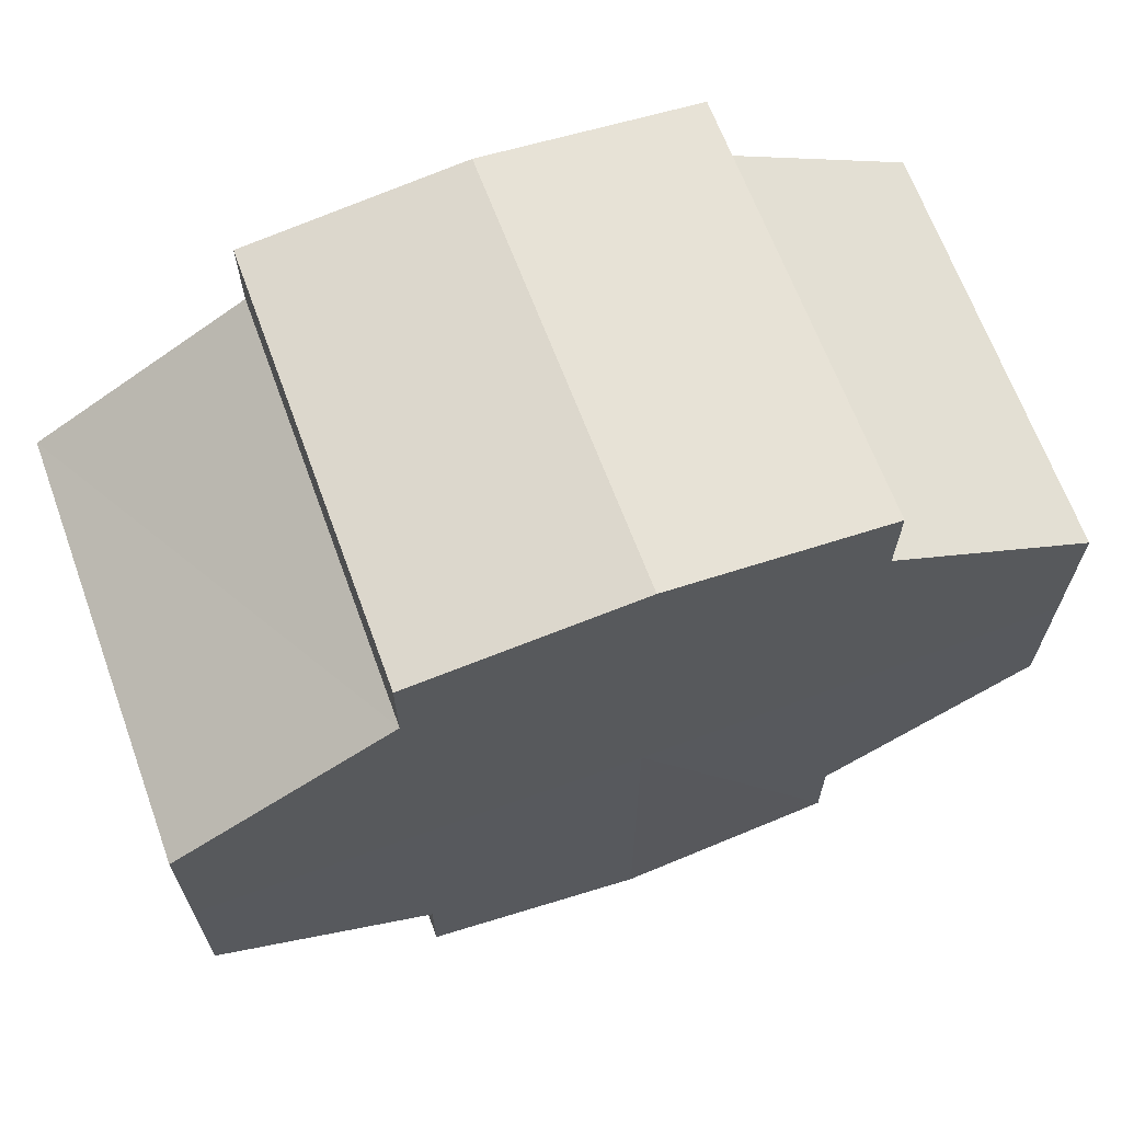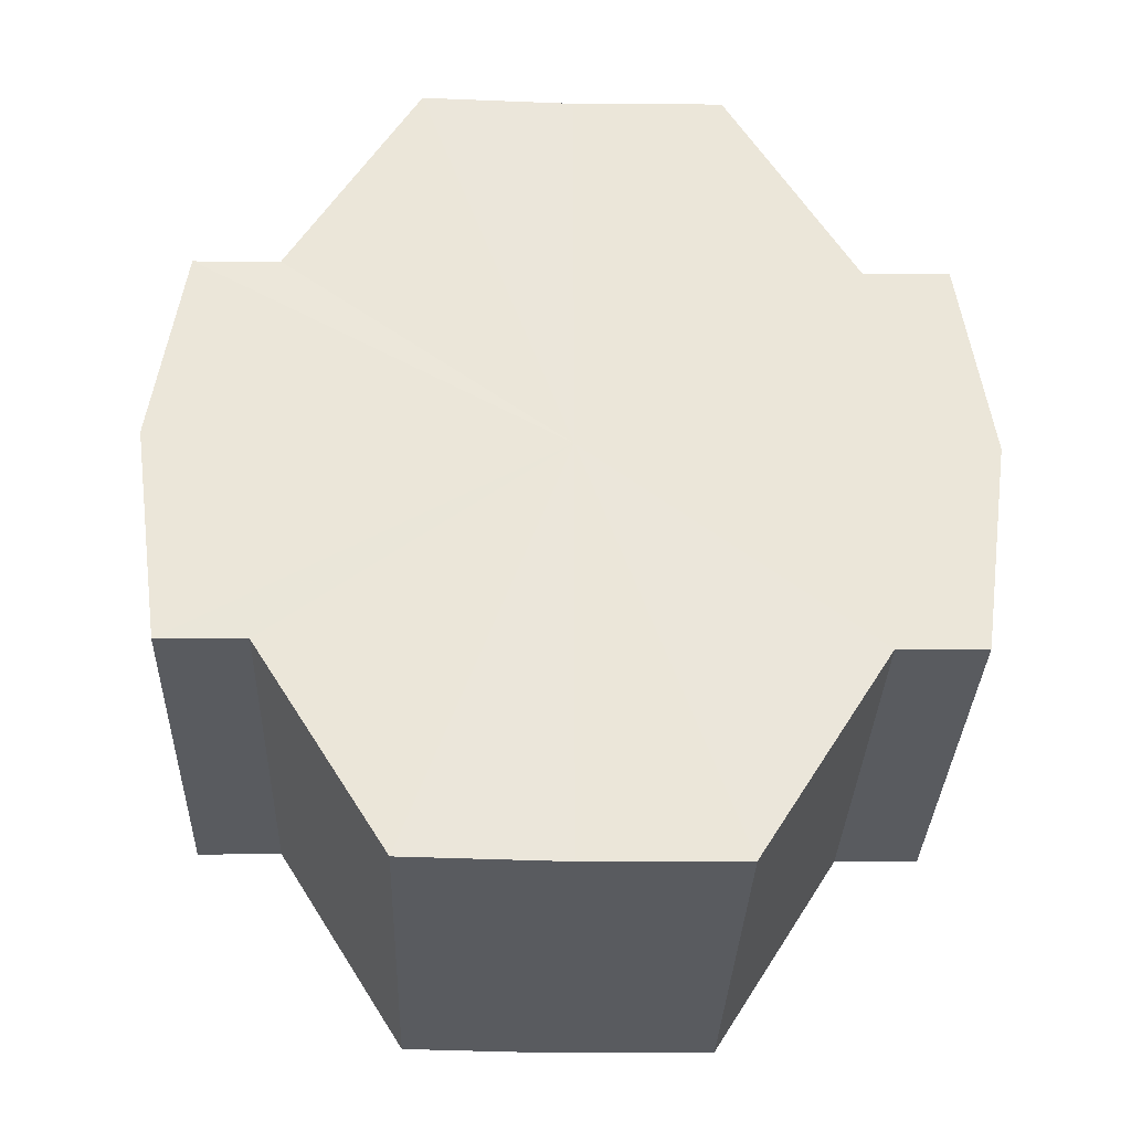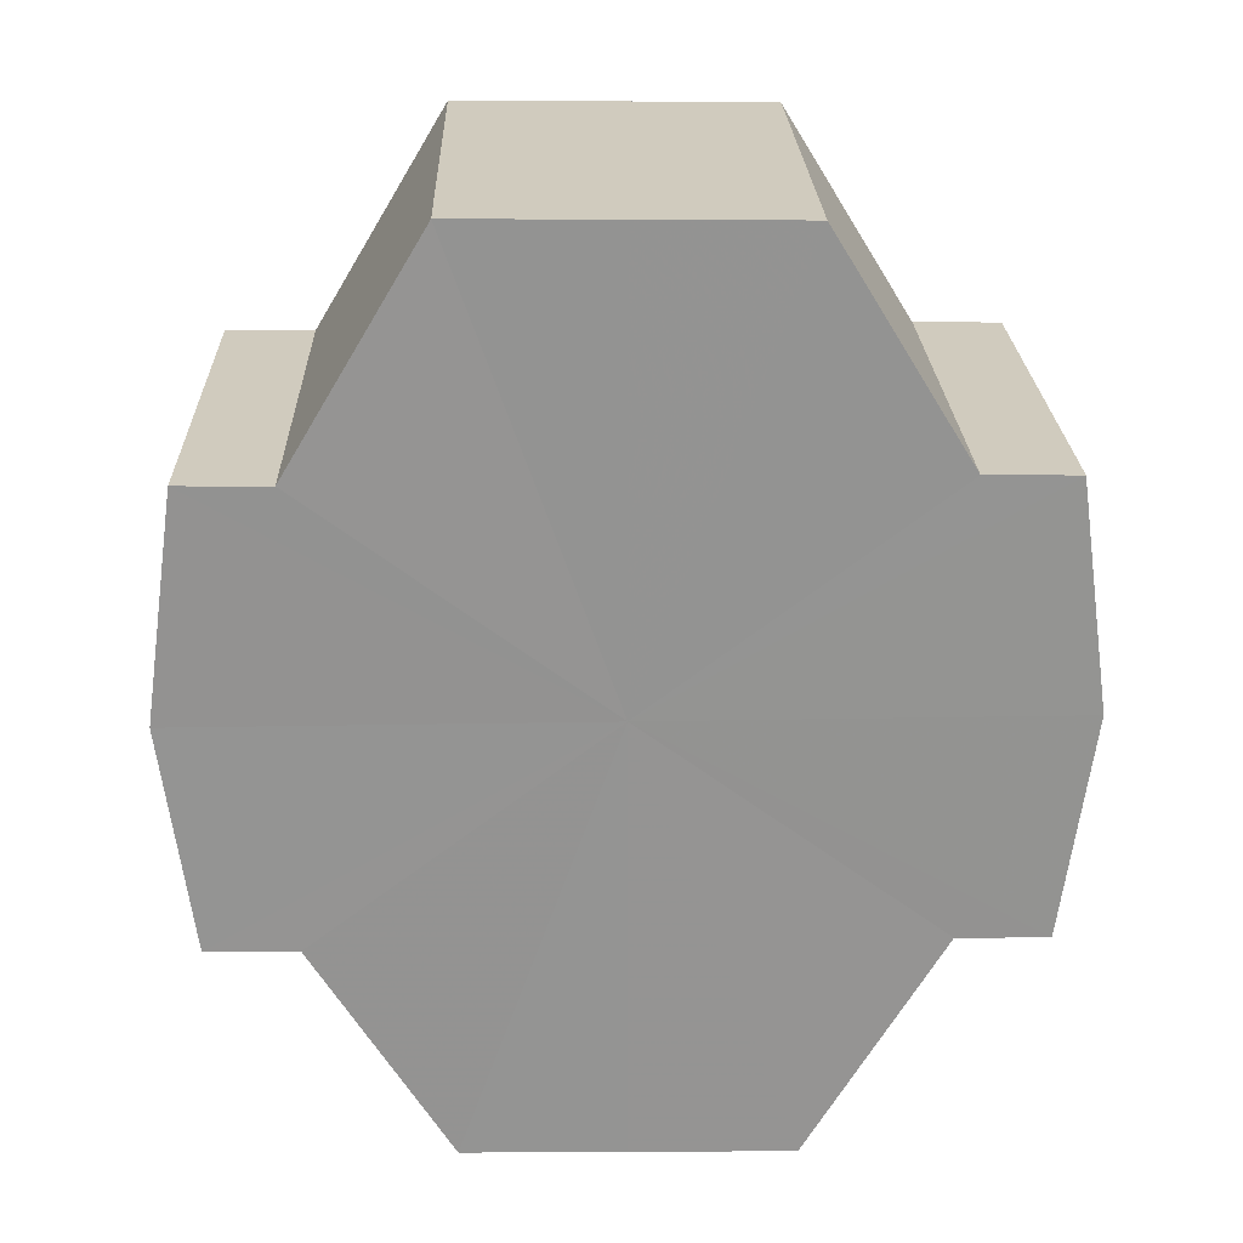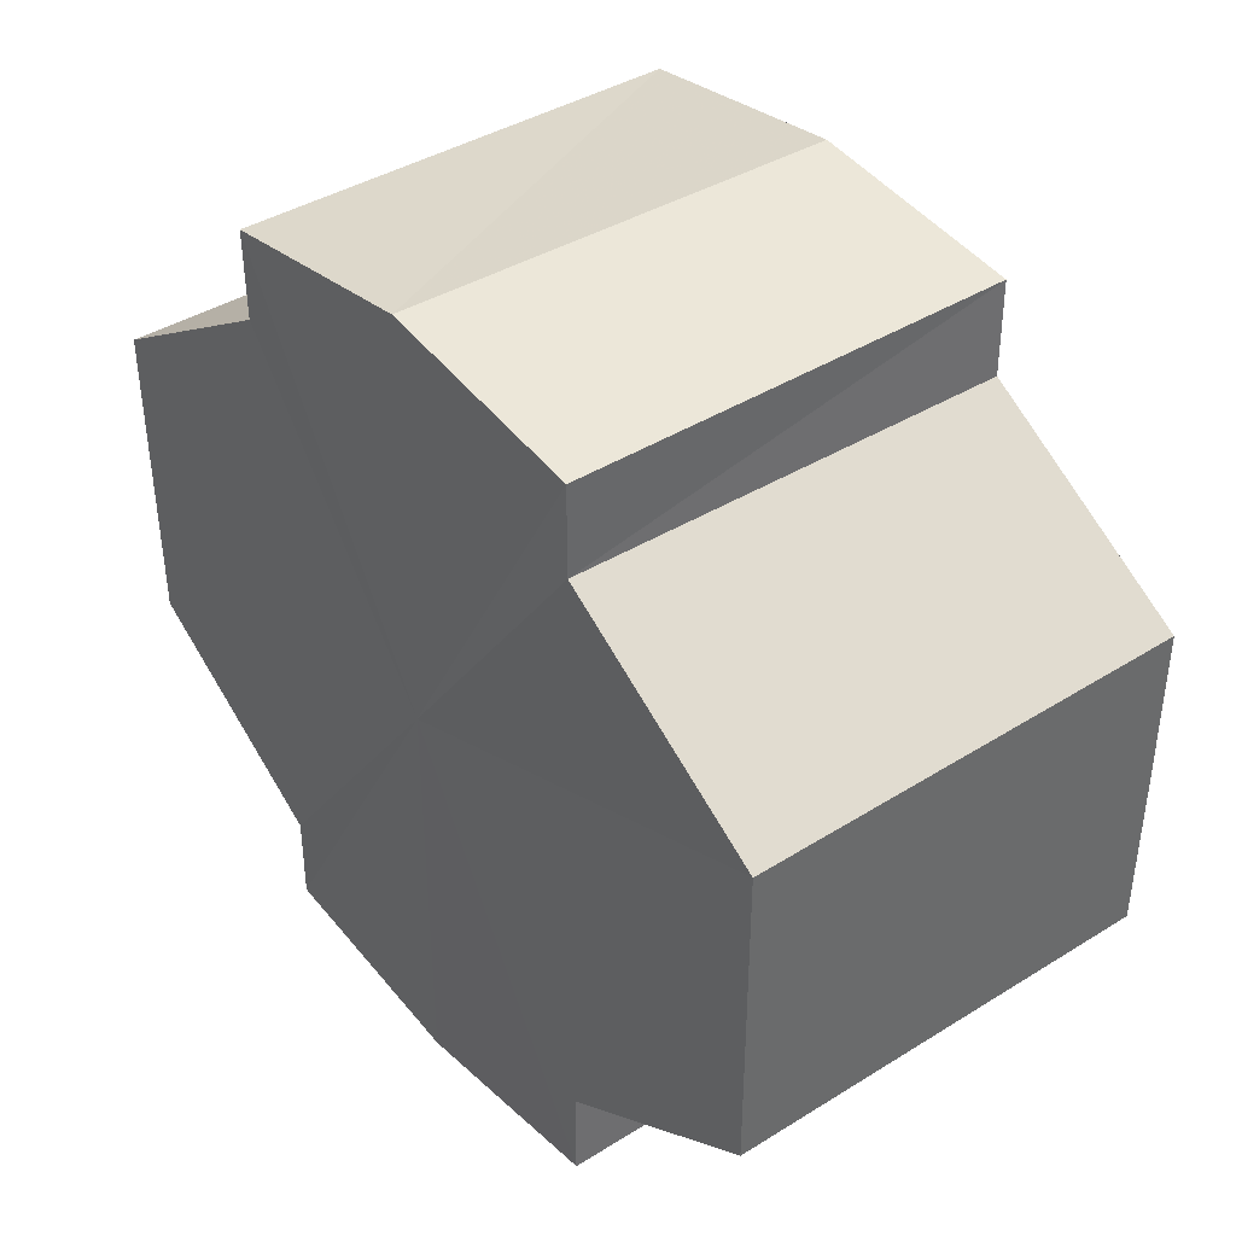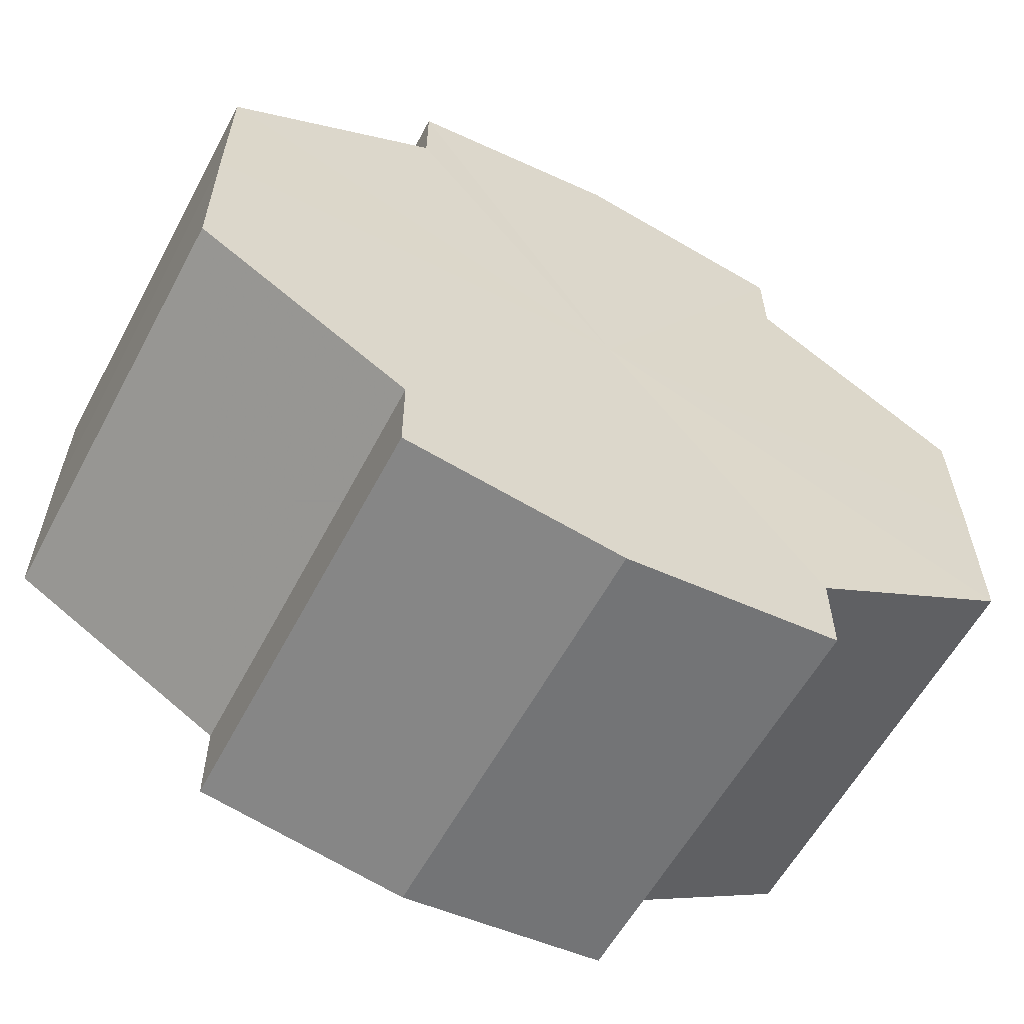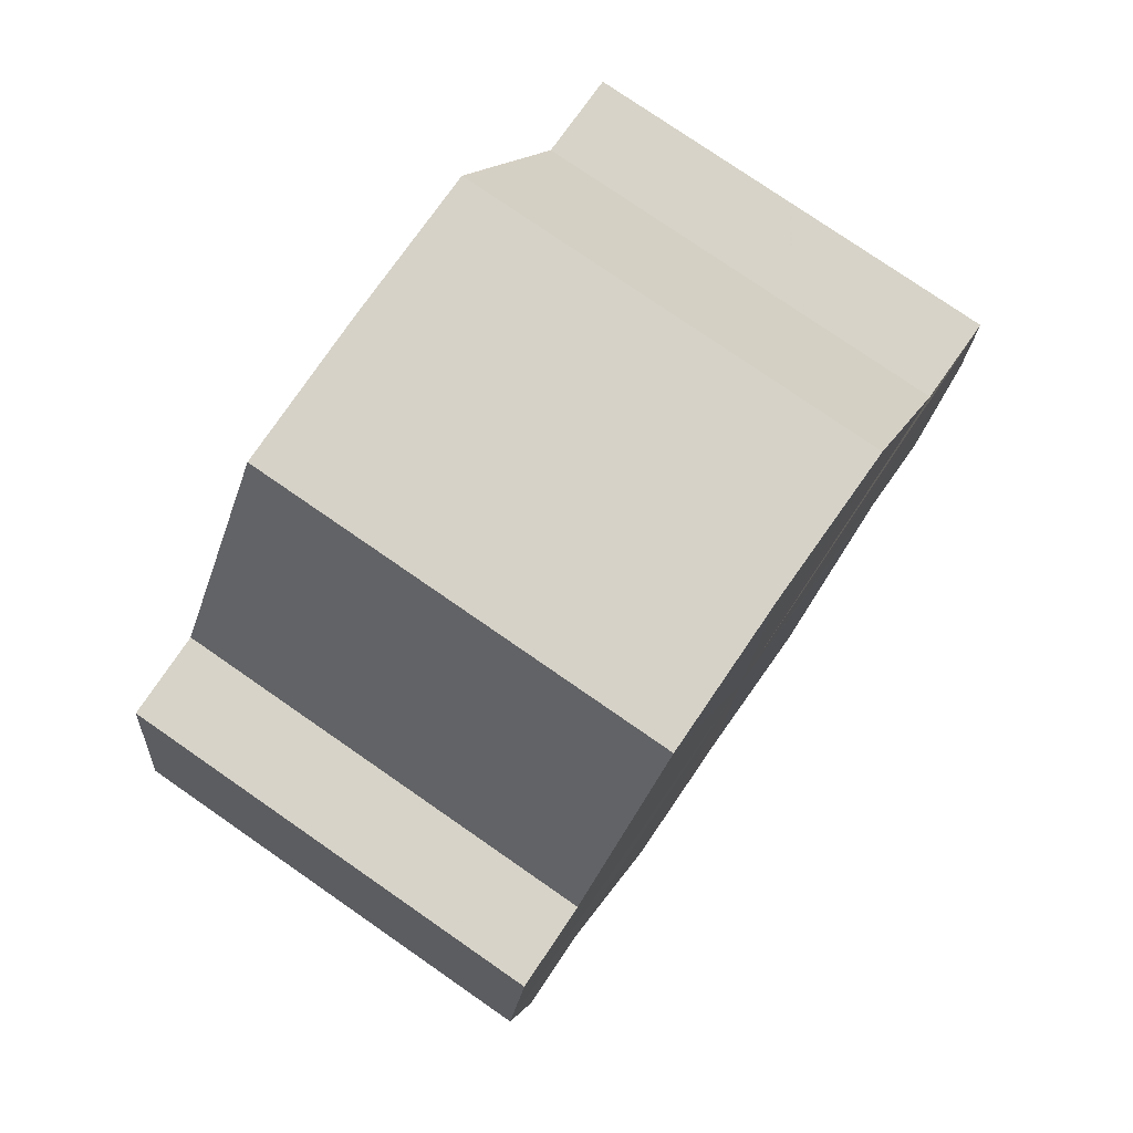
<metadata>
{"format":"obj","ext":"obj","renderer":"f3d","projection":"perspective","resolution":1024,"background":"white","views":[{"elev":66.8,"azim":-110.3,"up":"+Z"},{"elev":-32.7,"azim":88.1,"up":"+Y"},{"elev":23.3,"azim":-91.7,"up":"+Y"},{"elev":39.5,"azim":-37.9,"up":"+Z"},{"elev":-59.5,"azim":61.9,"up":"+Z"},{"elev":77.9,"azim":34.8,"up":"+Y"}]}
</metadata>
<code>
o 28366
v 2236 1883 13.83
v 2236 1883 13.83
v 2236 1883 13.83
v 2236 1883 13.83
v 2236 1883 13.83
v 2236 1883 13.83
v 2236 1883 13.83
v 2236 1883 13.83
v 2236 1883 13.83
v 2236 1883 13.81
v 2236 1883 13.83
v 2236 1883 13.83
v 2236 1883 13.82
v 2236 1883 13.81
v 2236 1883 13.81
v 2236 1883 13.8
v 2236 1883 13.83
v 2236 1883 13.8
v 2236 1883 13.83
v 2236 1883 13.83
v 2236 1883 13.83
v 2236 1883 13.82
v 2236 1883 13.83
v 2236 1883 13.82
v 2236 1883 13.81
v 2236 1883 13.82
v 2236 1883 13.81
v 2236 1883 13.81
v 2236 1883 13.81
v 2236 1883 13.81
v 2236 1883 13.8
v 2236 1883 13.81
v 2236 1883 13.8
v 2236 1883 13.8
v 2236 1883 13.8
v 2236 1883 13.8
v 2236 1883 13.79
v 2236 1883 13.79
v 2236 1883 13.8
v 2236 1883 13.8
v 2236 1883 13.8
v 2236 1883 13.8
v 2236 1883 13.79
v 2236 1883 13.81
v 2236 1883 13.8
v 2236 1883 13.8
v 2236 1883 13.79
v 2236 1883 13.8
v 2236 1883 13.79
v 2236 1883 13.81
v 2236 1883 13.81
v 2236 1883 13.82
v 2236 1883 13.81
v 2236 1883 13.83
v 2236 1883 13.82
v 2236 1883 13.83
v 2236 1883 13.83
v 2236 1883 13.83
v 2236 1883 13.83
v 2236 1883 13.83
v 2236 1883 13.82
v 2236 1883 13.83
v 2236 1883 13.83
v 2236 1883 13.83
v 2236 1883 13.81
v 2236 1883 13.82
v 2236 1883 13.81
v 2236 1883 13.81
v 2236 1883 13.82
v 2236 1883 13.82
v 2236 1883 13.8
v 2236 1883 13.81
v 2236 1883 13.8
v 2236 1883 13.8
v 2236 1883 13.81
v 2236 1883 13.81
v 2236 1883 13.81
v 2236 1883 13.81
v 2236 1883 13.8
v 2236 1883 13.8
v 2236 1883 13.8
v 2236 1883 13.81
v 2236 1883 13.83
v 2236 1883 13.83
v 2236 1883 13.83
v 2236 1883 13.83
v 2236 1883 13.83
v 2236 1883 13.82
v 2236 1883 13.82
v 2236 1883 13.81
v 2236 1883 13.81
v 2236 1883 13.81
v 2236 1883 13.81
v 2236 1883 13.8
v 2236 1883 13.8
v 2236 1883 13.8
v 2236 1883 13.8
v 2236 1883 13.79
f 1 2 3
f 4 1 5
f 5 6 7
f 7 8 9
f 10 8 11
f 10 12 8
f 10 13 12
f 10 14 13
f 10 15 14
f 10 16 15
f 10 11 17
f 10 18 16
f 19 17 20
f 10 17 21
f 22 23 19
f 10 21 24
f 25 26 22
f 10 24 27
f 28 29 25
f 10 27 30
f 31 32 28
f 10 30 33
f 34 35 31
f 10 33 36
f 10 36 37
f 10 37 18
f 38 36 39
f 40 41 34
f 42 43 38
f 41 44 45
f 46 47 42
f 47 48 49
f 44 50 51
f 50 52 53
f 52 54 55
f 54 56 57
f 58 59 60
f 59 61 62
f 60 63 64
f 61 65 66
f 65 67 68
f 64 69 70
f 67 71 72
f 71 73 74
f 70 75 76
f 76 77 78
f 78 79 80
f 80 18 81
f 82 83 84
f 82 85 83
f 82 84 86
f 82 87 85
f 82 86 88
f 82 89 87
f 82 88 90
f 82 91 89
f 82 90 92
f 82 93 91
f 82 92 94
f 82 95 93
f 82 94 96
f 82 97 95
f 82 96 98
f 82 98 97

</code>
